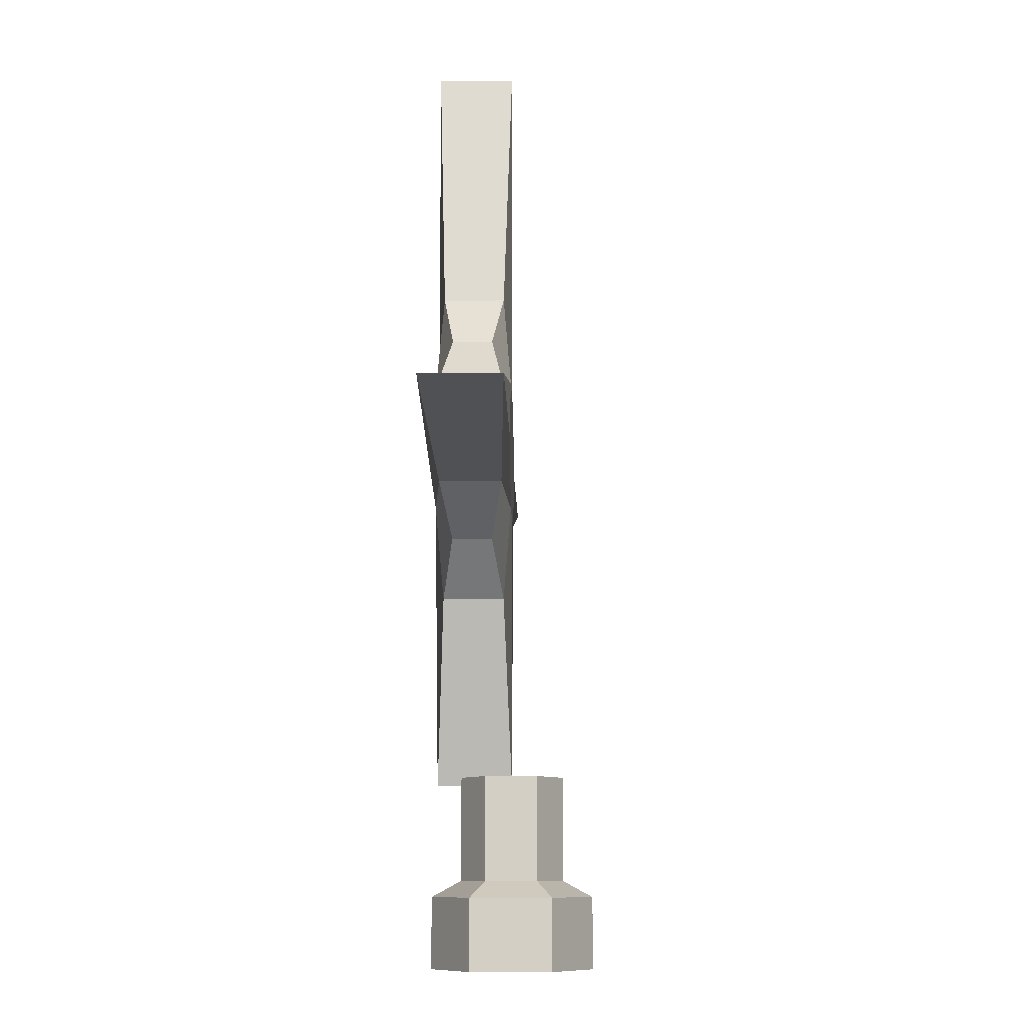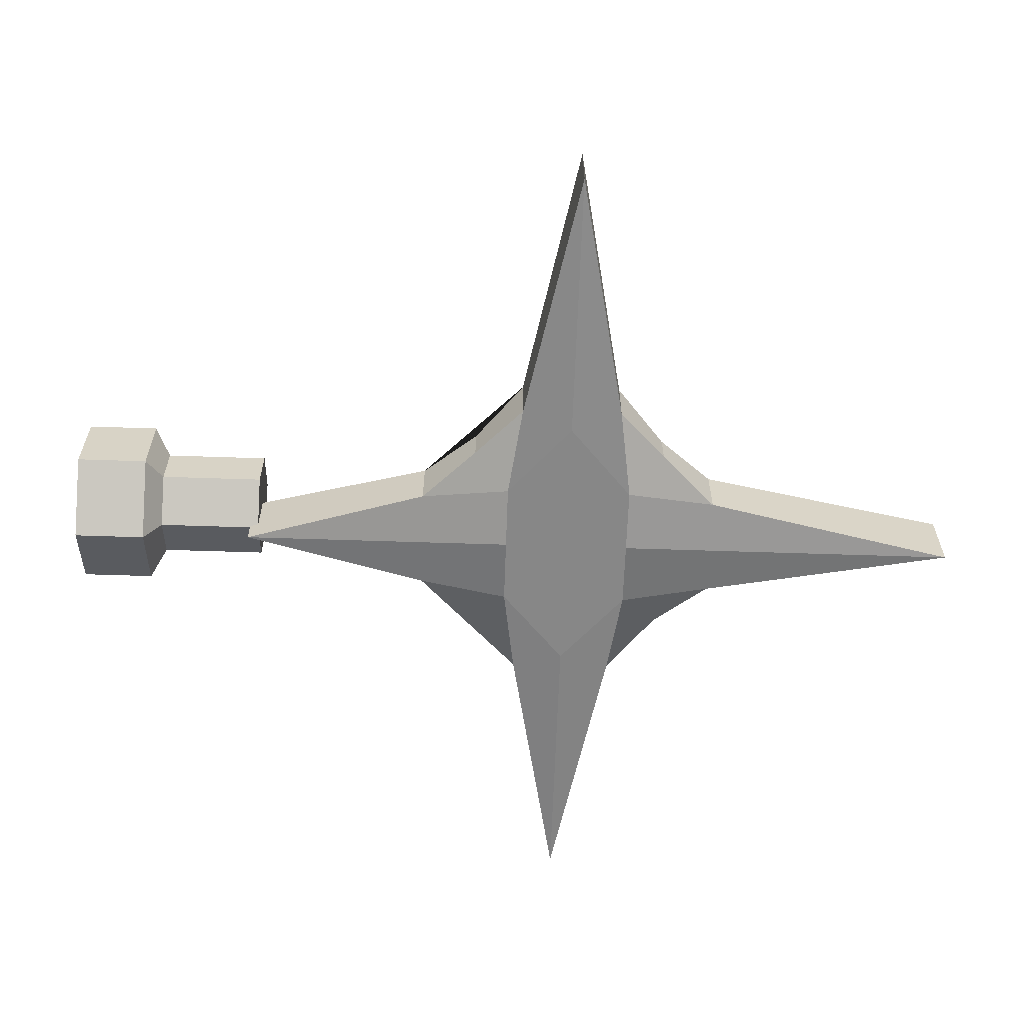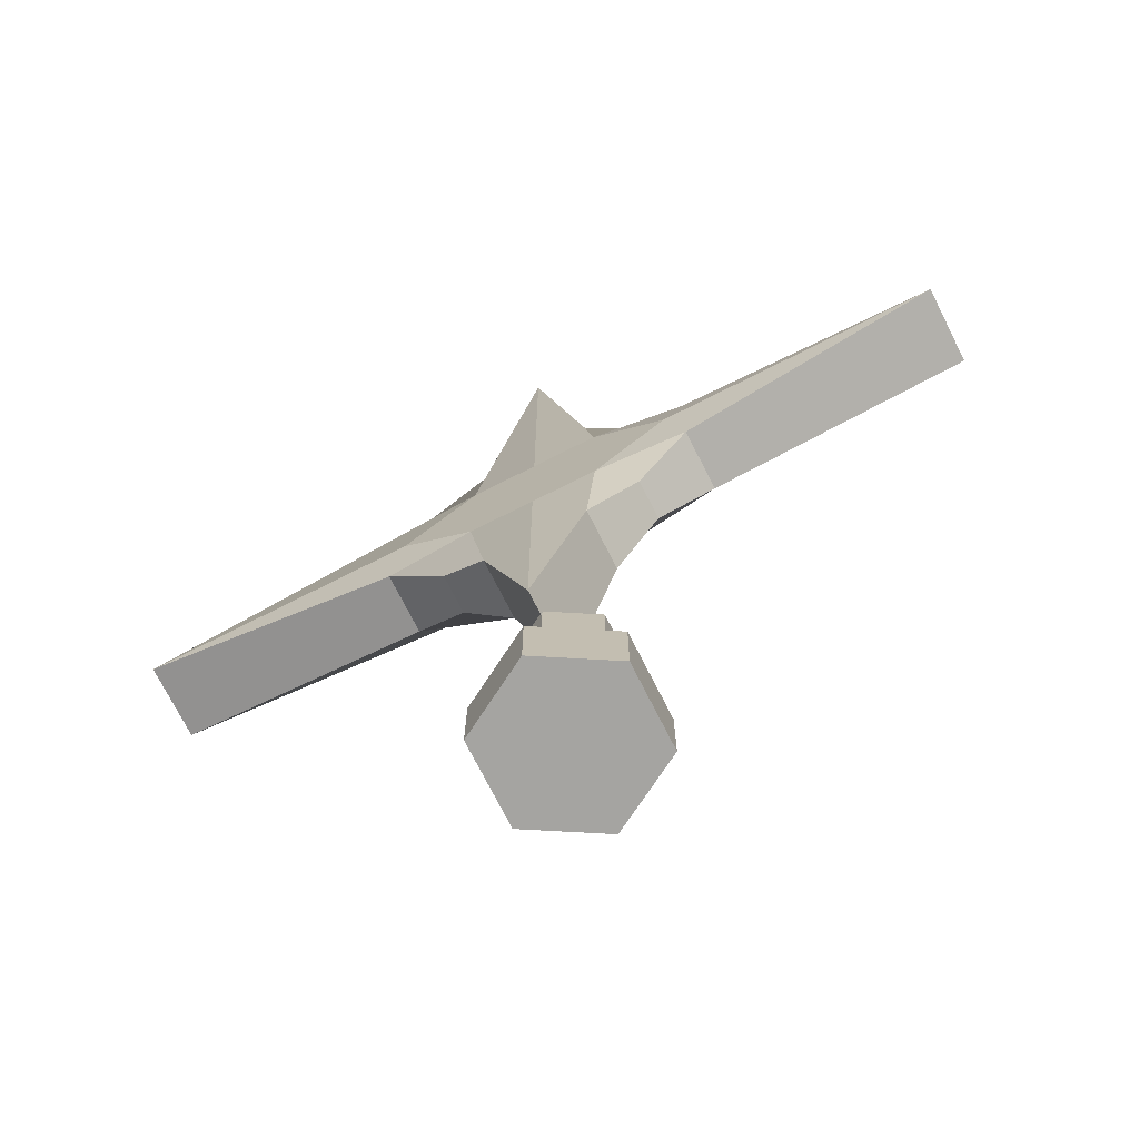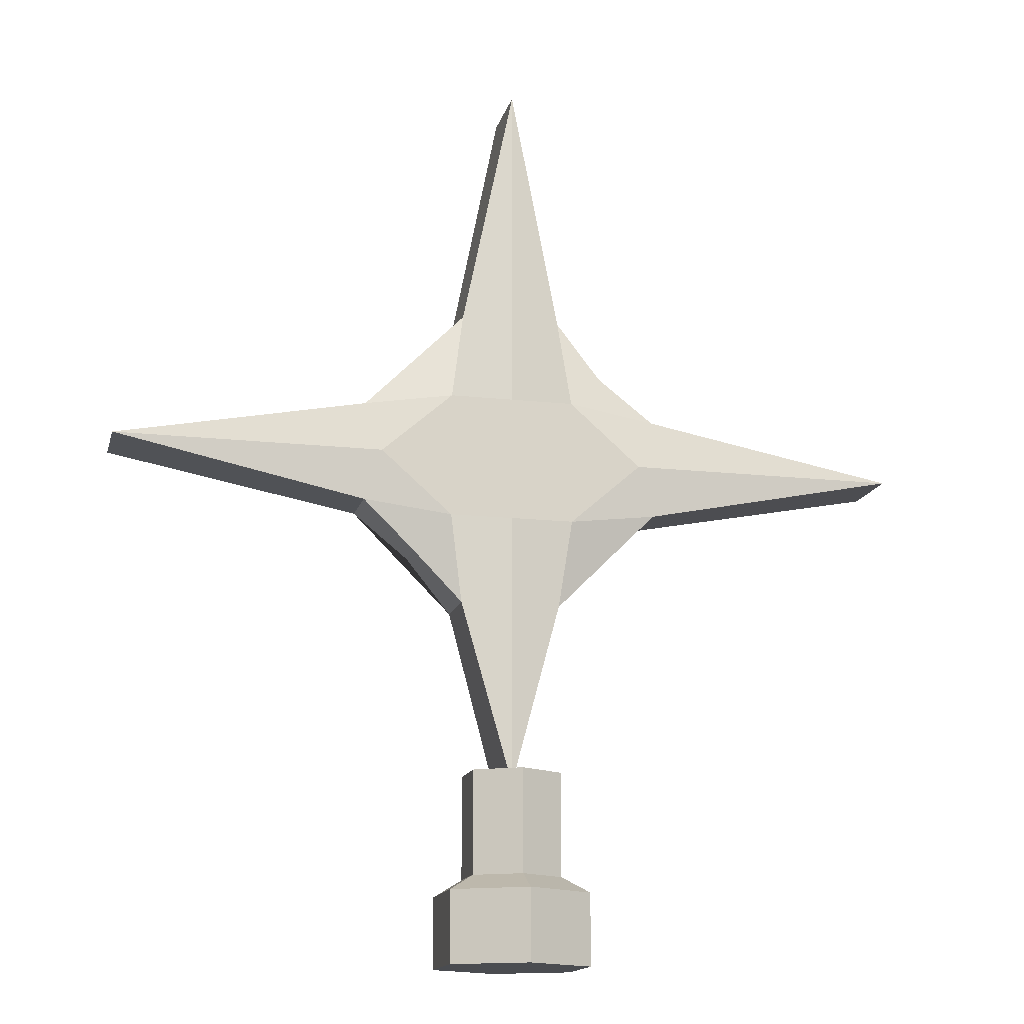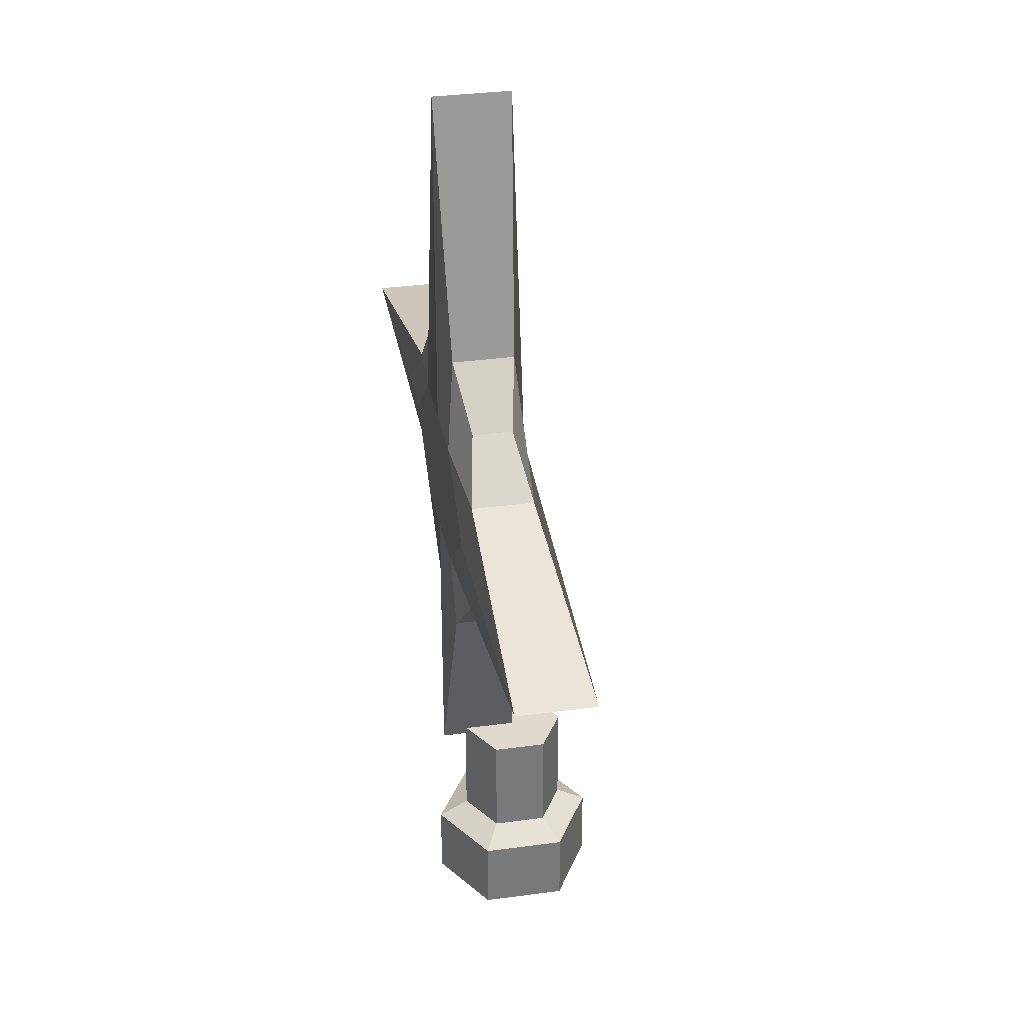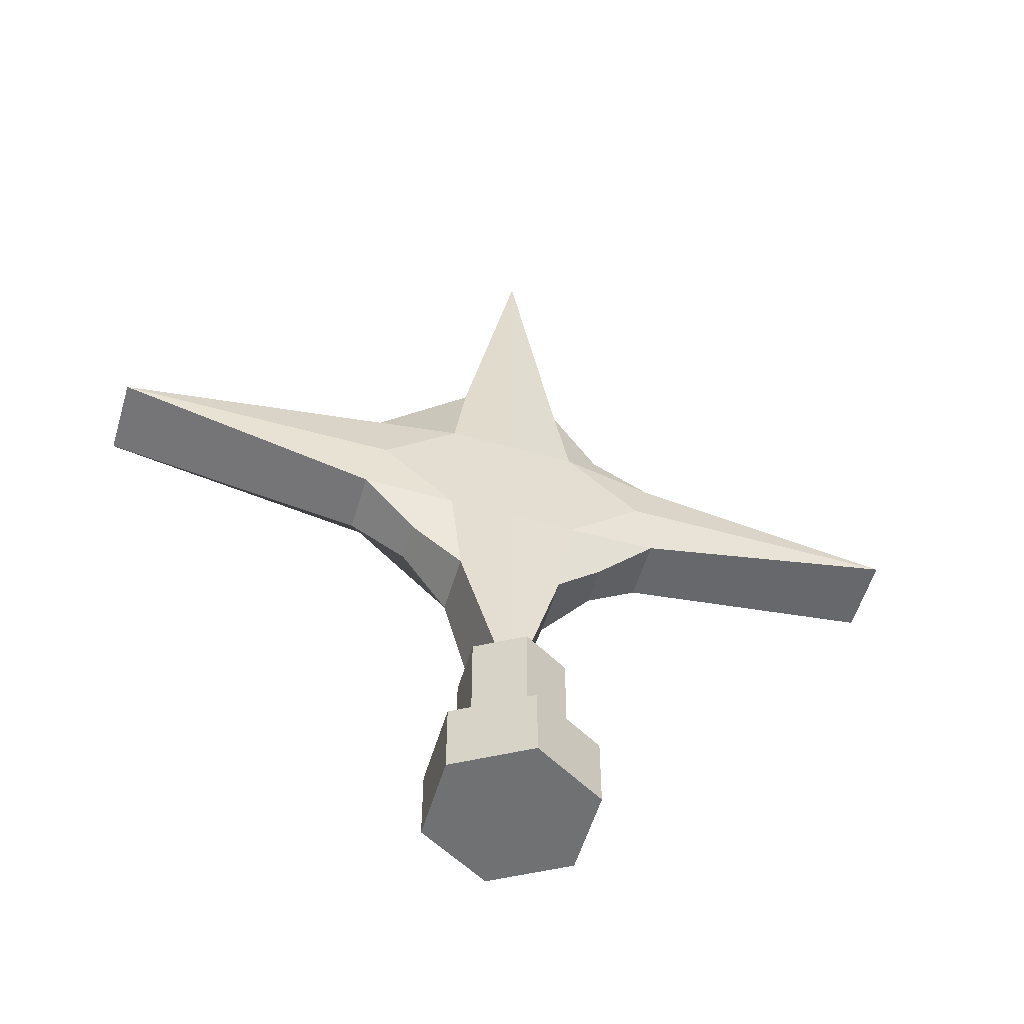
<metadata>
{"format":"obj","ext":"obj","renderer":"f3d","projection":"perspective","resolution":1024,"background":"white","views":[{"elev":-8.8,"azim":-89.0,"up":"+Y"},{"elev":-62.3,"azim":88.1,"up":"+Z"},{"elev":-73.2,"azim":-153.2,"up":"+Y"},{"elev":-15.1,"azim":-13.4,"up":"+Y"},{"elev":32.8,"azim":-100.7,"up":"+Y"},{"elev":-55.2,"azim":-16.4,"up":"+Y"}]}
</metadata>
<code>
o star_Cube.004
v -0.127 5.623 -0.03998
v -0.127 5.623 0.01392
v -0.127 5.898 -0.03998
v -0.127 5.898 0.01392
v 0.1476 5.623 -0.03998
v 0.1476 5.623 0.01392
v 0.1476 5.898 -0.03998
v 0.1476 5.898 0.01392
v 0.08106 5.973 -0.0547
v -0.06046 5.973 -0.0547
v -0.06046 5.973 0.02863
v 0.08106 5.973 0.02863
v -0.06046 5.548 -0.0547
v 0.08106 5.548 -0.0547
v 0.08106 5.548 0.02863
v -0.06046 5.548 0.02863
v -0.202 5.831 -0.0547
v -0.202 5.69 -0.0547
v -0.202 5.69 0.02863
v -0.202 5.831 0.02863
v 0.2226 5.69 -0.0547
v 0.2226 5.831 -0.0547
v 0.2226 5.831 0.02863
v 0.2226 5.69 0.02863
v 0.09874 5.849 0.03904
v 0.09874 5.672 0.03904
v -0.07814 5.849 0.03904
v -0.07814 5.672 0.03904
v -0.07814 5.849 -0.0651
v -0.07814 5.672 -0.0651
v 0.09874 5.849 -0.0651
v 0.09874 5.672 -0.0651
v 0.0103 6.321 -0.0651
v 0.0103 6.321 0.03904
v 0.0103 5.292 -0.0651
v 0.0103 5.292 0.03904
v 0.0103 5.849 -0.0651
v 0.0103 5.672 -0.0651
v 0.0103 5.849 0.03904
v 0.0103 5.672 0.03904
v -0.5567 5.761 -0.0651
v -0.5567 5.761 0.03904
v 0.5773 5.761 -0.0651
v 0.5773 5.761 0.03904
v 0.1993 5.761 0.03904
v -0.1787 5.761 0.03904
v -0.1787 5.761 -0.0651
v 0.1993 5.761 -0.0651
v 0.0103 5.761 0.03904
v 0.0103 5.761 -0.0651
v 0.00907 5.14 0.1507
v 0.1058 5.14 0.09488
v 0.00907 5.304 0.1104
v 0.00907 5.162 0.1104
v 0.07085 5.304 0.07471
v 0.07085 5.162 0.07471
v 0.07085 5.304 0.003369
v 0.07085 5.162 0.003369
v 0.00907 5.304 -0.0323
v 0.00907 5.162 -0.0323
v -0.05271 5.304 0.003369
v -0.05271 5.162 0.003369
v -0.05271 5.304 0.07471
v -0.05271 5.162 0.07471
v 0.1058 5.14 -0.0168
v 0.00907 5.14 -0.07264
v -0.08764 5.14 -0.0168
v -0.08764 5.14 0.09488
v 0.00907 5.041 0.1507
v -0.08764 5.041 0.09488
v -0.08764 5.041 -0.0168
v 0.00907 5.041 -0.07264
v 0.1058 5.041 -0.0168
v 0.1058 5.041 0.09488
f 17 20 4 3
f 9 12 8 7
f 21 24 6 5
f 13 16 2 1
f 32 21 5 14
f 28 19 2 16
f 24 26 15 6
f 40 28 16 36
f 18 30 13 1
f 38 32 14 35
f 5 6 15 14
f 35 36 16 13
f 3 4 11 10
f 33 34 12 9
f 33 9 31 37
f 50 48 32 38
f 3 10 29 17
f 41 47 30 18
f 34 11 27 39
f 49 46 28 40
f 8 12 25 23
f 44 45 26 24
f 11 4 20 27
f 46 42 19 28
f 9 7 22 31
f 48 43 21 32
f 7 8 23 22
f 43 44 24 21
f 1 2 19 18
f 41 42 20 17
f 45 49 40 26
f 12 34 39 25
f 47 50 38 30
f 10 33 37 29
f 10 11 34 33
f 14 15 36 35
f 30 38 35 13
f 26 40 36 15
f 29 37 50 47
f 25 39 49 45
f 18 19 42 41
f 22 23 44 43
f 31 22 43 48
f 27 20 42 46
f 23 25 45 44
f 39 27 46 49
f 17 29 47 41
f 37 31 48 50
f 65 52 74 73
f 56 54 51 52
f 53 54 56 55
f 52 51 69 74
f 54 64 68 51
f 55 56 58 57
f 68 67 71 70
f 58 56 52 65
f 57 58 60 59
f 74 69 70 71 72 73
f 64 62 67 68
f 59 60 62 61
f 62 60 66 67
f 67 66 72 71
f 61 62 64 63
f 66 65 73 72
f 60 58 65 66
f 63 64 54 53
f 53 55 57 59 61 63
f 51 68 70 69

</code>
